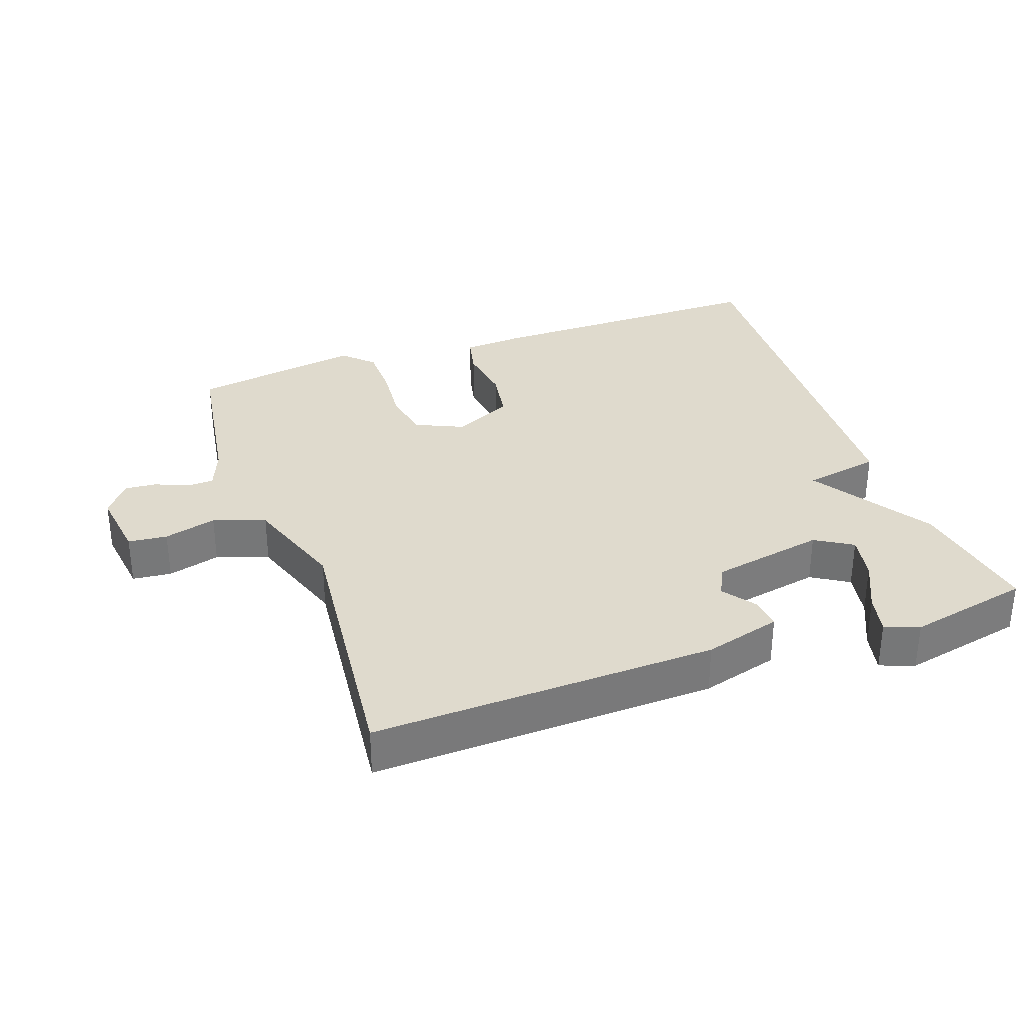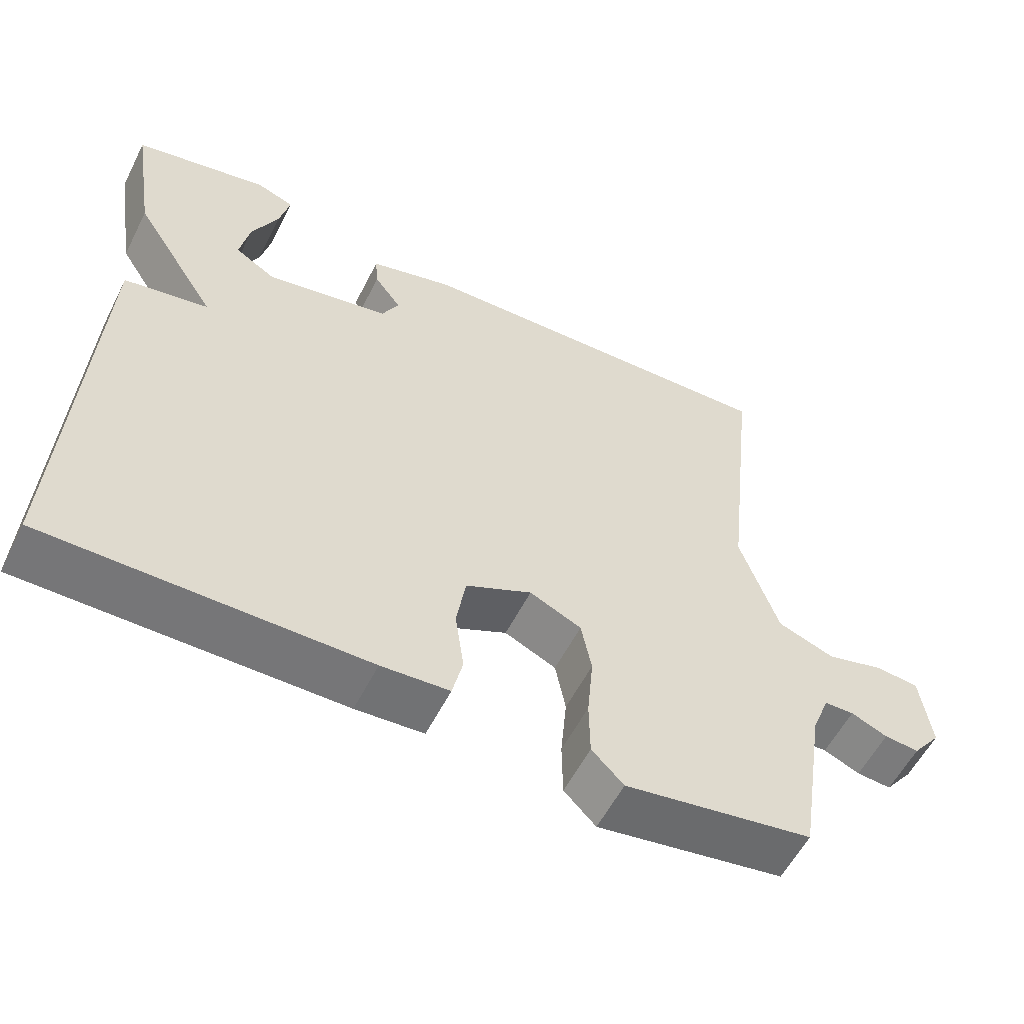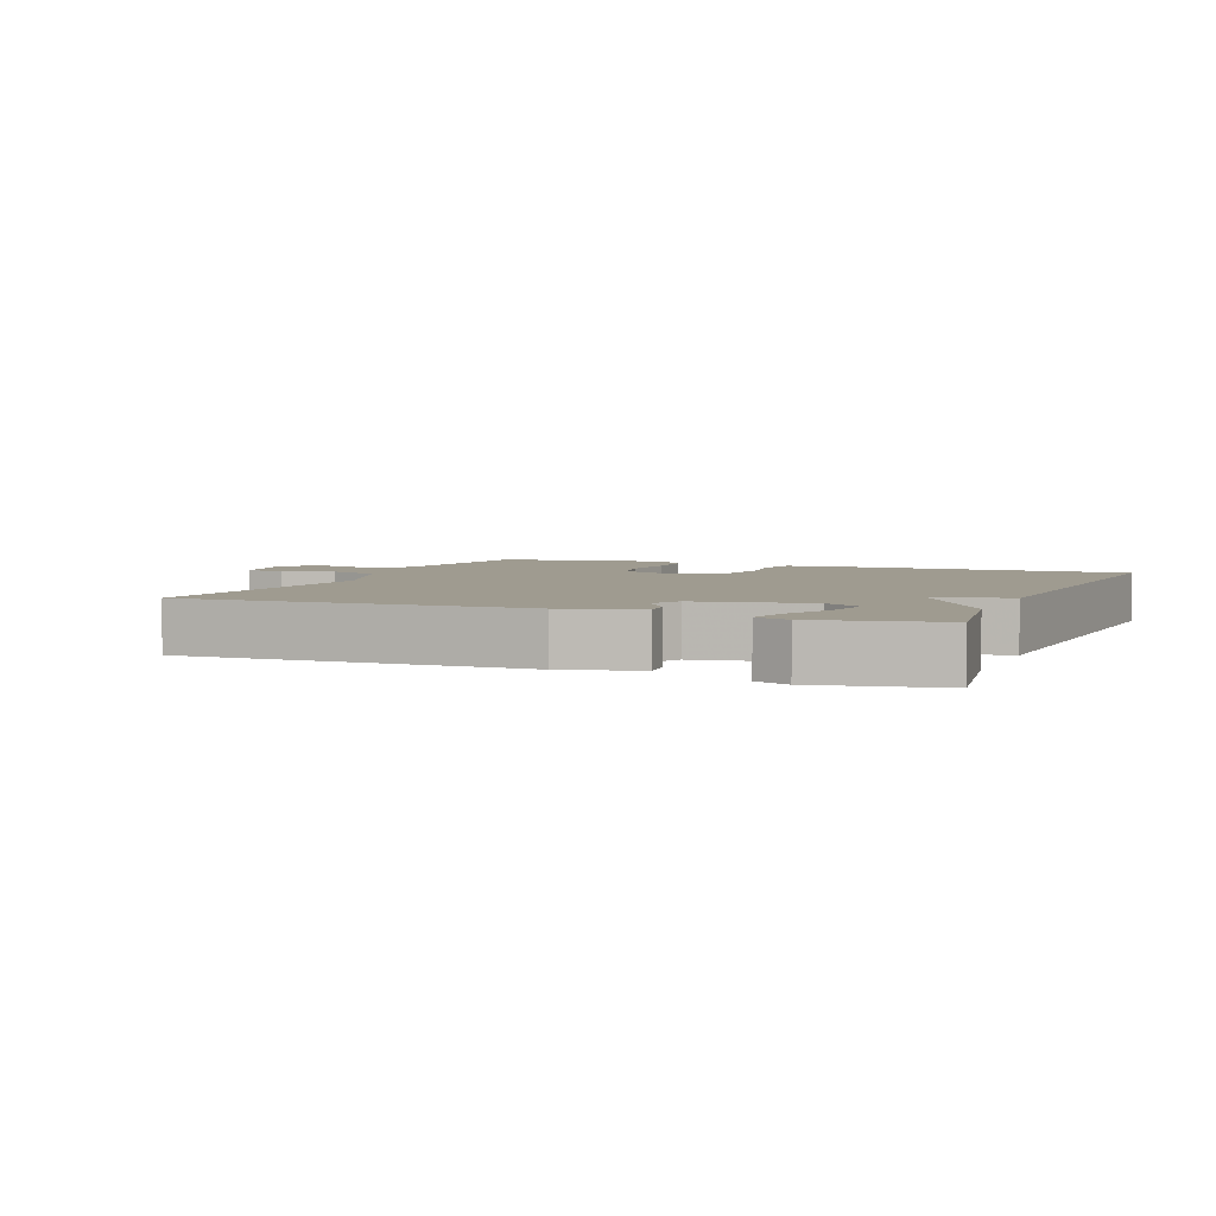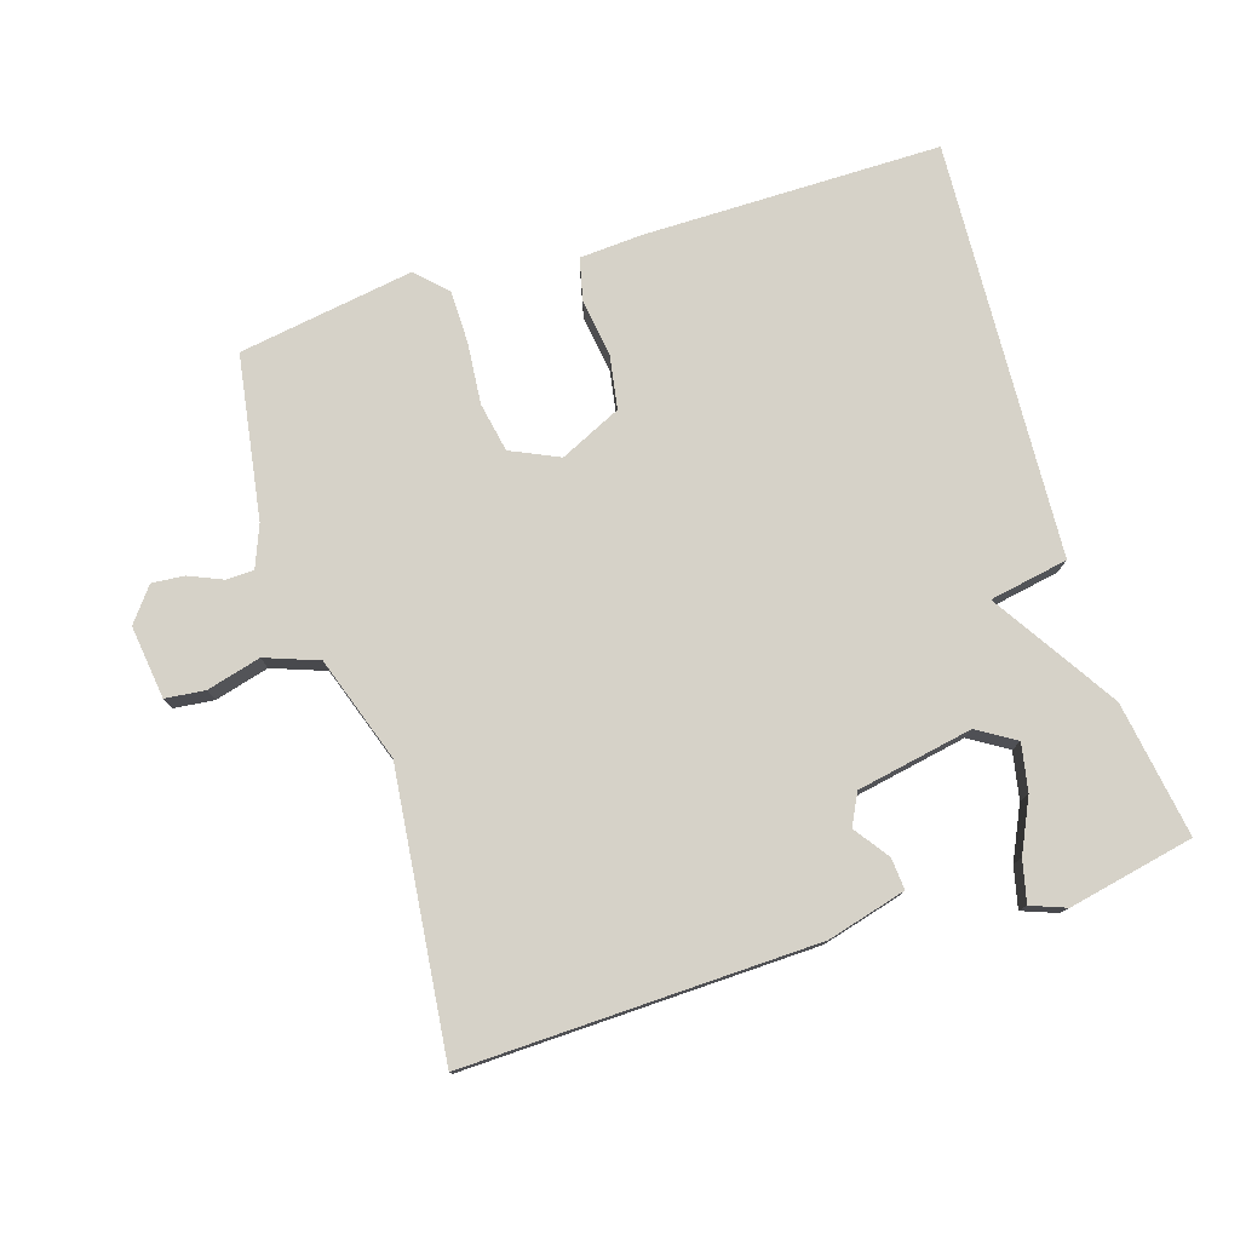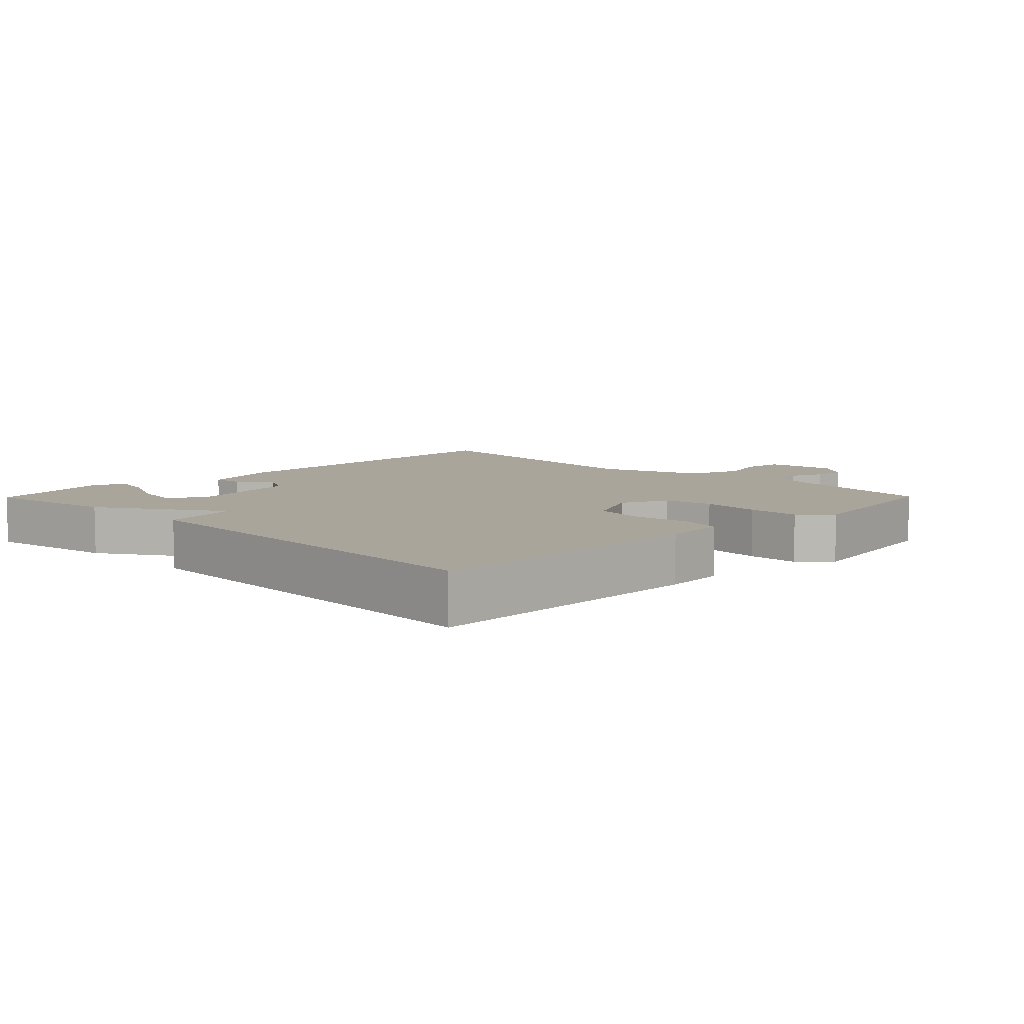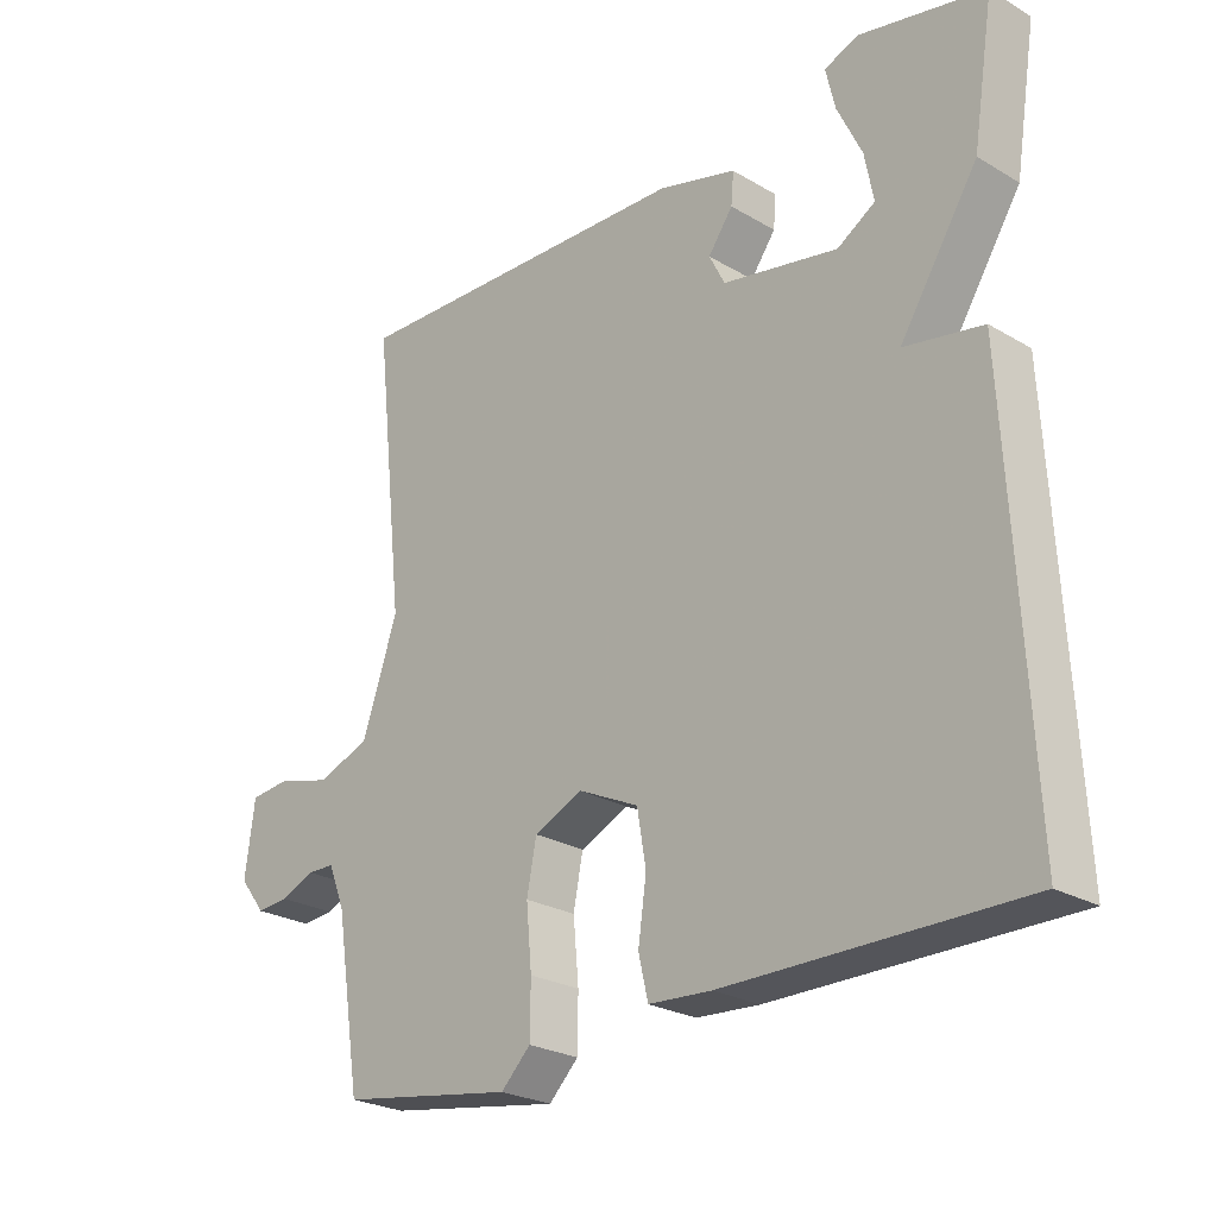
<metadata>
{"format":"obj","ext":"obj","renderer":"f3d","projection":"perspective","resolution":1024,"background":"white","views":[{"elev":32.9,"azim":-19.7,"up":"+Y"},{"elev":-56.9,"azim":153.3,"up":"+Z"},{"elev":4.1,"azim":22.4,"up":"+Y"},{"elev":77.5,"azim":-17.3,"up":"+Y"},{"elev":7.7,"azim":134.5,"up":"+Y"},{"elev":-25.0,"azim":46.3,"up":"+Z"}]}
</metadata>
<code>
v 0.5 0.07 -0.5
v 0.07 0.07 -0.499
v -0.022 0.07 -0.493
v -0.036 0.07 -0.433
v -0.024 0.07 -0.348
v -0.037 0.07 -0.271
v -0.126 0.07 -0.229
v -0.196 0.07 -0.261
v -0.21 0.07 -0.333
v -0.202 0.07 -0.421
v -0.203 0.07 -0.498
v -0.246 0.07 -0.541
v -0.5 0.07 -0.5
v -0.537 0.07 -0.263
v -0.561 0.07 -0.202
v -0.601 0.07 -0.201
v -0.65 0.07 -0.222
v -0.697 0.07 -0.226
v -0.735 0.07 -0.177
v -0.721 0.07 -0.071
v -0.663 0.07 -0.065
v -0.585 0.07 -0.086
v -0.508 0.07 -0.058
v -0.456 0.07 0.094
v -0.5 0.07 0.5
v 0.01 0.07 0.485
v 0.124 0.07 0.454
v 0.12 0.07 0.408
v 0.084 0.07 0.358
v 0.107 0.07 0.313
v 0.275 0.07 0.281
v 0.33 0.07 0.315
v 0.317 0.07 0.383
v 0.281 0.07 0.459
v 0.267 0.07 0.519
v 0.318 0.07 0.538
v 0.5 0.07 0.5
v 0.469 0.07 0.304
v 0.355 0.07 0.125
v 0.469 0.07 0.104
v 0.5 0 -0.5
v 0.07 0 -0.499
v -0.022 0 -0.493
v -0.036 0 -0.433
v -0.024 0 -0.348
v -0.037 0 -0.271
v -0.126 0 -0.229
v -0.196 0 -0.261
v -0.21 0 -0.333
v -0.202 0 -0.421
v -0.203 0 -0.498
v -0.246 0 -0.541
v -0.5 0 -0.5
v -0.537 0 -0.263
v -0.561 0 -0.202
v -0.601 0 -0.201
v -0.65 0 -0.222
v -0.697 0 -0.226
v -0.735 0 -0.177
v -0.721 0 -0.071
v -0.663 0 -0.065
v -0.585 0 -0.086
v -0.508 0 -0.058
v -0.456 0 0.094
v -0.5 0 0.5
v 0.01 0 0.485
v 0.124 0 0.454
v 0.12 0 0.408
v 0.084 0 0.358
v 0.107 0 0.313
v 0.275 0 0.281
v 0.33 0 0.315
v 0.317 0 0.383
v 0.281 0 0.459
v 0.267 0 0.519
v 0.318 0 0.538
v 0.5 0 0.5
v 0.469 0 0.304
v 0.355 0 0.125
v 0.469 0 0.104
f 3 4 5
f 2 3 5
f 1 2 5
f 40 1 5
f 39 40 5
f 38 39 5 6
f 36 37 38
f 35 36 38
f 34 35 38
f 33 34 38
f 32 33 38
f 38 6 7
f 32 38 7
f 31 32 7
f 30 31 7 8
f 29 30 8
f 27 28 29
f 26 27 29
f 25 26 29
f 24 25 29
f 23 24 29 8
f 22 23 8 9
f 20 21 22
f 19 20 22
f 18 19 22
f 17 18 22
f 16 17 22
f 15 16 22
f 10 11 12
f 9 10 12
f 22 9 12
f 15 22 12
f 14 15 12
f 12 13 14
f 45 44 43
f 45 43 42
f 45 42 41
f 45 41 80
f 45 80 79
f 46 45 79 78
f 78 77 76
f 78 76 75
f 78 75 74
f 78 74 73
f 78 73 72
f 47 46 78
f 47 78 72
f 47 72 71
f 48 47 71 70
f 48 70 69
f 69 68 67
f 69 67 66
f 69 66 65
f 69 65 64
f 48 69 64 63
f 49 48 63 62
f 62 61 60
f 62 60 59
f 62 59 58
f 62 58 57
f 62 57 56
f 62 56 55
f 52 51 50
f 52 50 49
f 52 49 62
f 52 62 55
f 52 55 54
f 54 53 52
f 1 41 42 2
f 2 42 43 3
f 3 43 44 4
f 4 44 45 5
f 5 45 46 6
f 6 46 47 7
f 7 47 48 8
f 8 48 49 9
f 9 49 50 10
f 10 50 51 11
f 11 51 52 12
f 12 52 53 13
f 13 53 54 14
f 14 54 55 15
f 15 55 56 16
f 16 56 57 17
f 17 57 58 18
f 18 58 59 19
f 19 59 60 20
f 20 60 61 21
f 21 61 62 22
f 22 62 63 23
f 23 63 64 24
f 24 64 65 25
f 25 65 66 26
f 26 66 67 27
f 27 67 68 28
f 28 68 69 29
f 29 69 70 30
f 30 70 71 31
f 31 71 72 32
f 32 72 73 33
f 33 73 74 34
f 34 74 75 35
f 35 75 76 36
f 36 76 77 37
f 37 77 78 38
f 38 78 79 39
f 39 79 80 40
f 40 80 41 1

</code>
